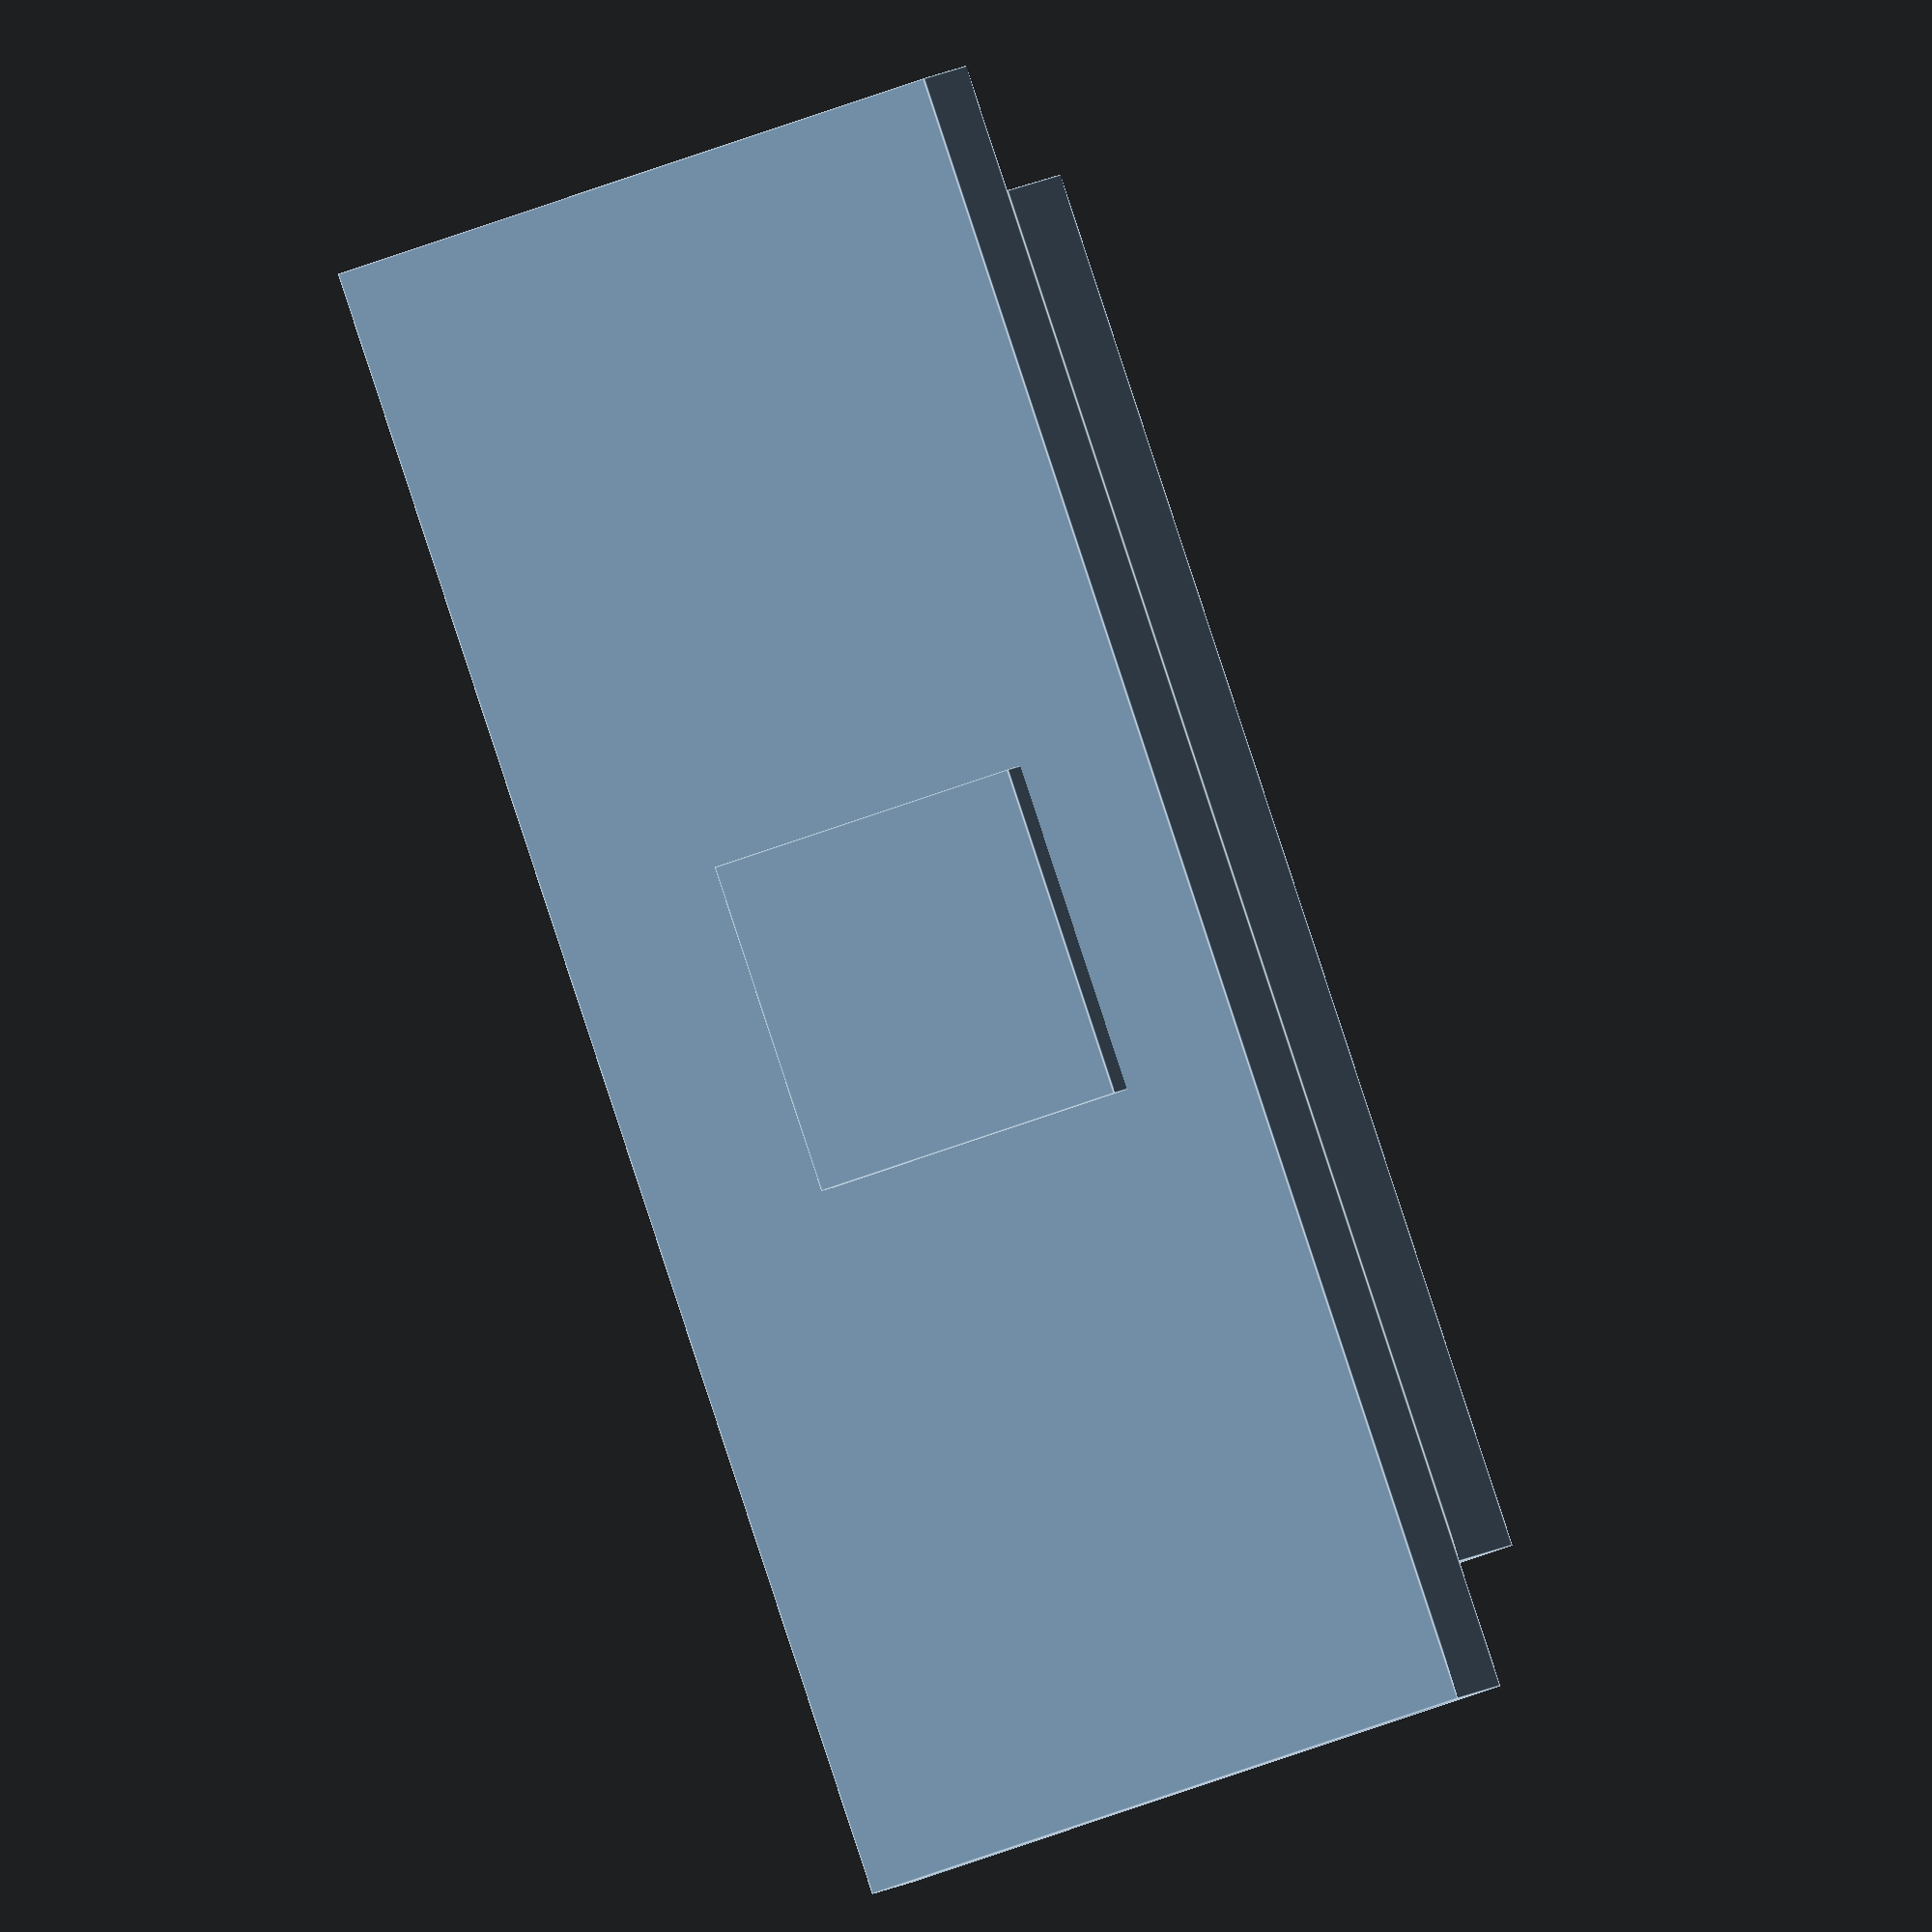
<openscad>
module cabin_wall()
{
thickness=2.0;
translate([-2,-thickness,-1]) cube([26,thickness,10]);
}

module bar()
{
rotate([0,90,0])
  translate([-2.0,2.5,2])
    cylinder(r=1.5,h=18);
}

//base
difference()
{
  //cube([22,6,9]);//base limits
  union()
  {//shaped base
    cube([22,2.5,9]);
    translate([0,2.5,2.0])
      rotate([0,90,0])
        cylinder(r=2.0,h=23);
    translate([0,2.0,2]) cube([22,2.5,4]);
  }//shaped base
  translate([2,0,0]) cube([18,6,3.5]);
}//base

//hook
radius=2.5;//radius hook
size=3.0-0.4;//hook opening
difference()
{
  //hook
  union()
  {//shaped base
    translate([22/2-5/2,2.5,2.0])
      rotate([0,90,0])
        cylinder(r=radius,h=5);
    translate([22/2-5/2-0.1,-2.6,2]) cube([5.2,5.0,5]);//filling hook to base
  }
  //opening
//translate([22/2-5/2-0.1,-2.6,-2.6]) cube([5.2,5.0,5]);//front
translate([22/2-5/2-0.1,2.5-size/2.0,-2.7]) cube([5.2,size,5]);//middle
//translate([22/2-5/2-0.1,2.6,-2.6]) cube([5.2,5.0,5]);//rear
  //drilling
  bar();
}

//support
tmp=0.5;
//hook support
for (y= [1 : 2.5 : 3.5] )
  for (x= [9 : 2 : 14] )
    translate([x,y,-1]) cube([tmp,tmp,1]);
//base support
for (y= [2 : 2.5 : 3.5] )
  for (x= [0 : 21 : 22] )
    translate([x,y,-1]) cube([tmp,tmp,1]);

cabin_wall();
//bar();

</openscad>
<views>
elev=221.4 azim=226.0 roll=243.2 proj=o view=edges
</views>
